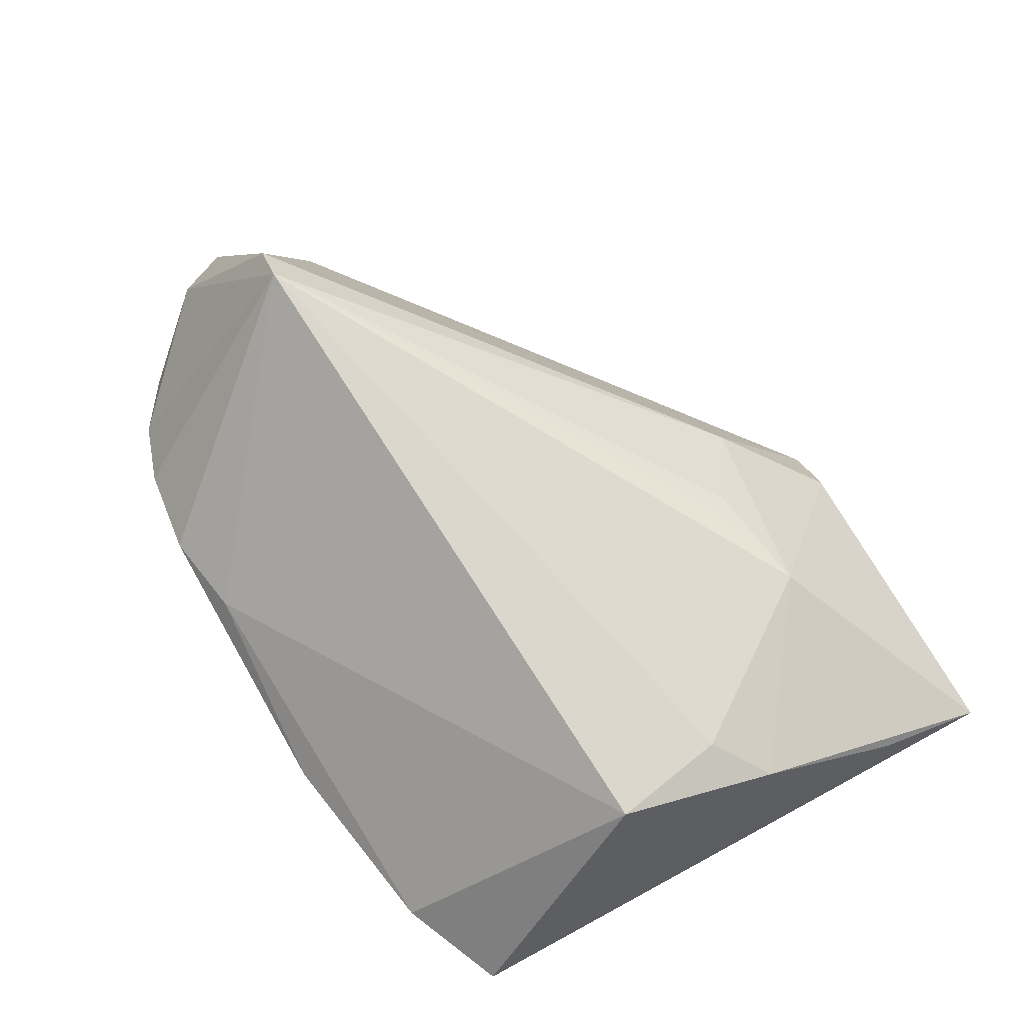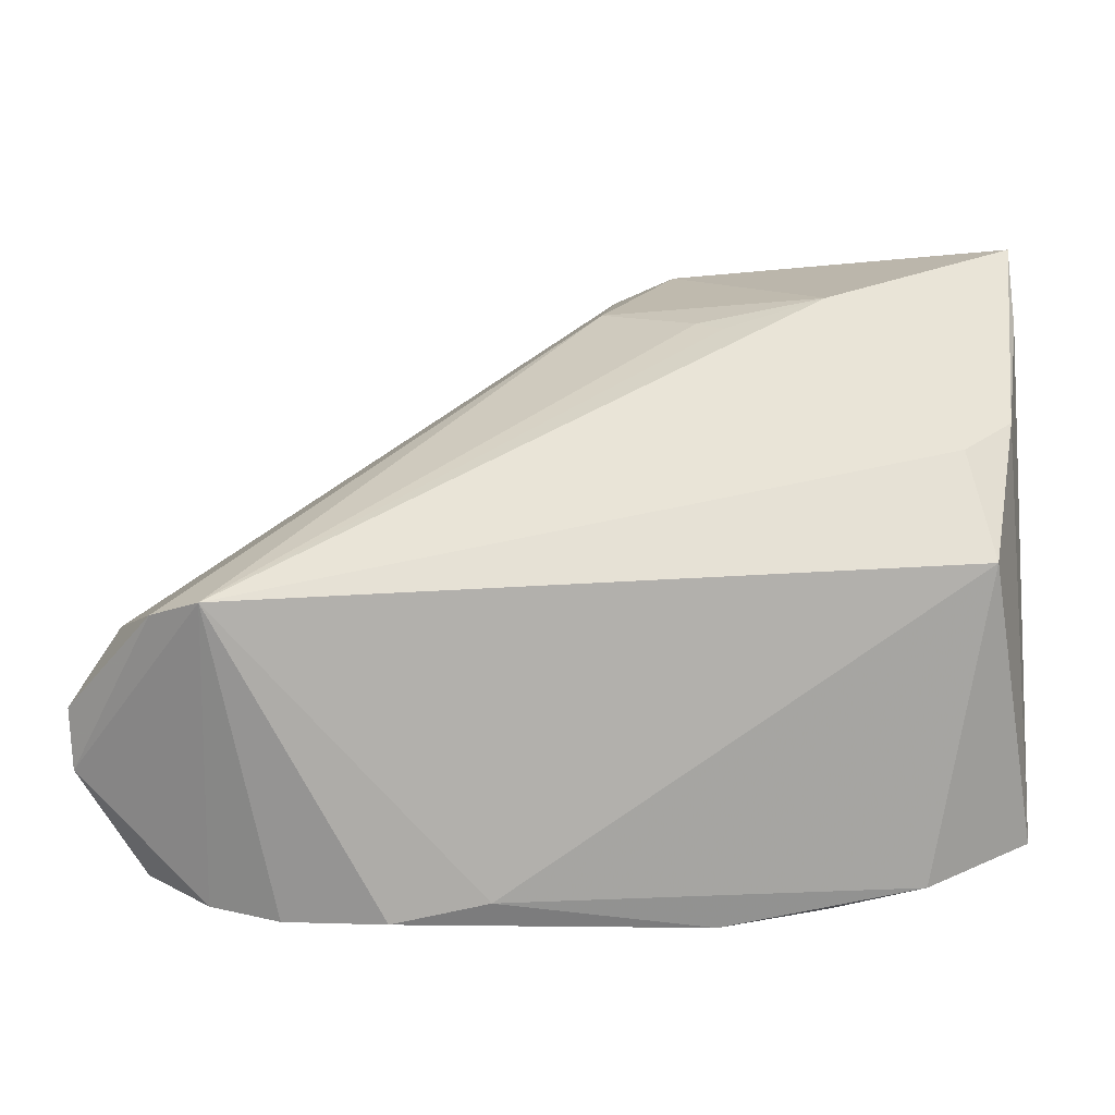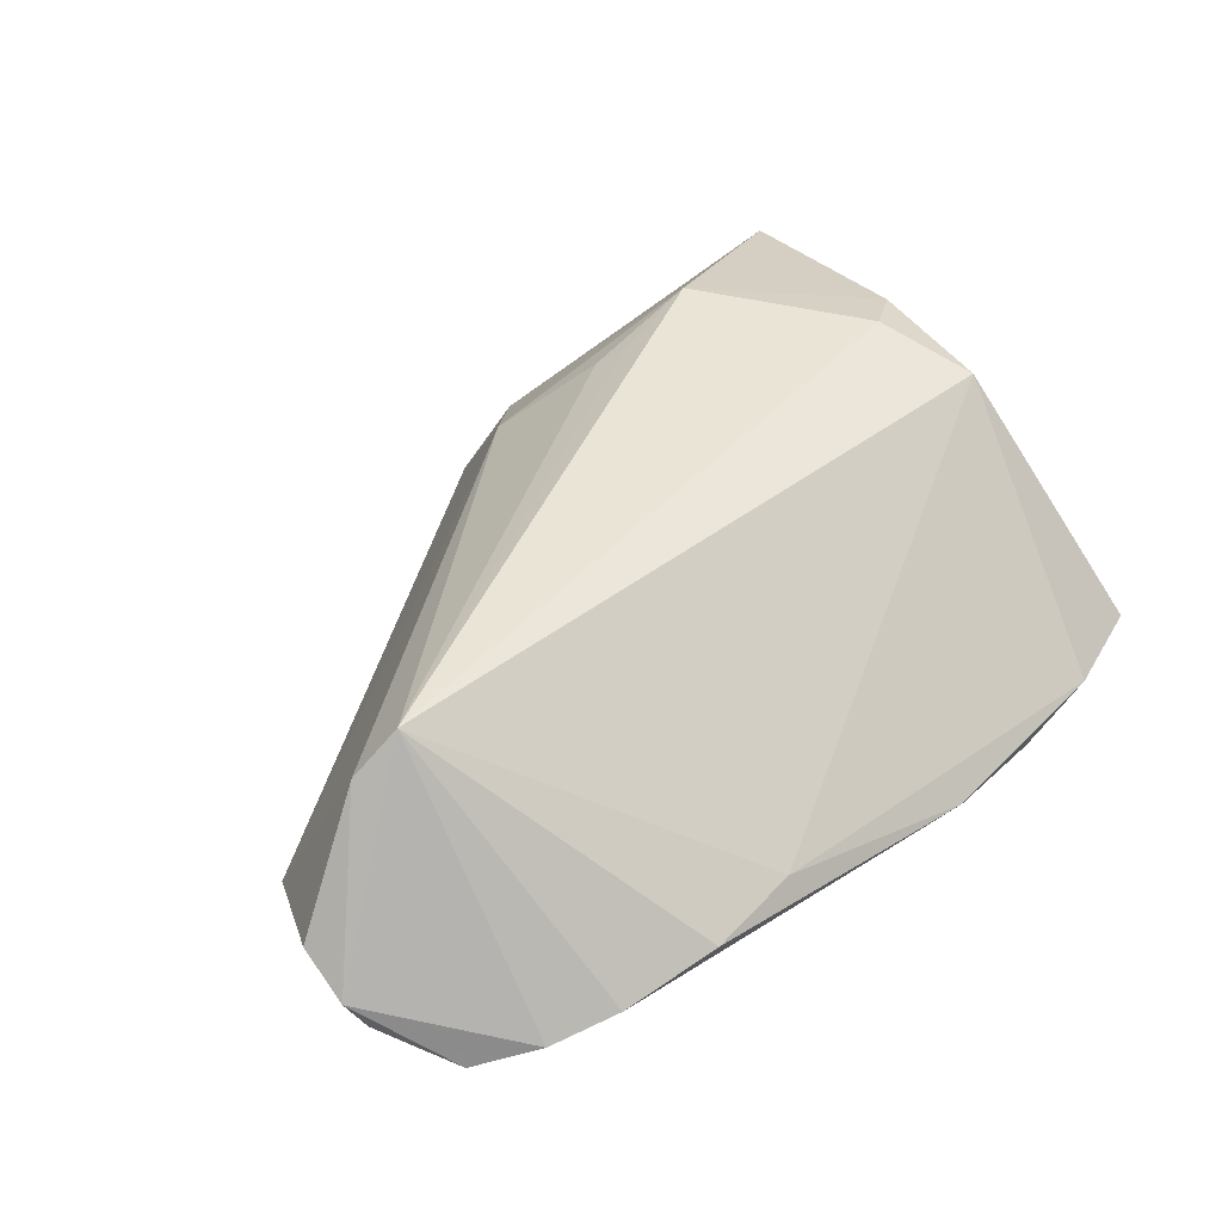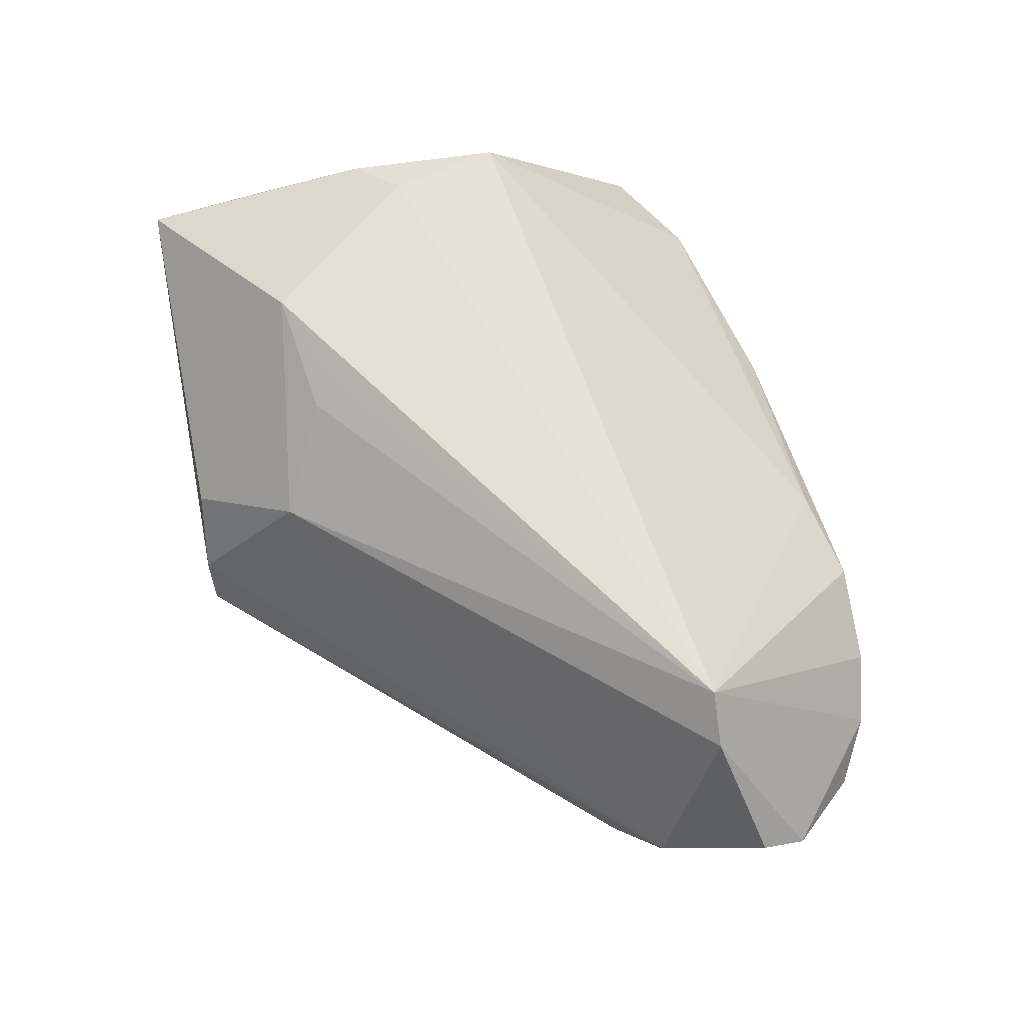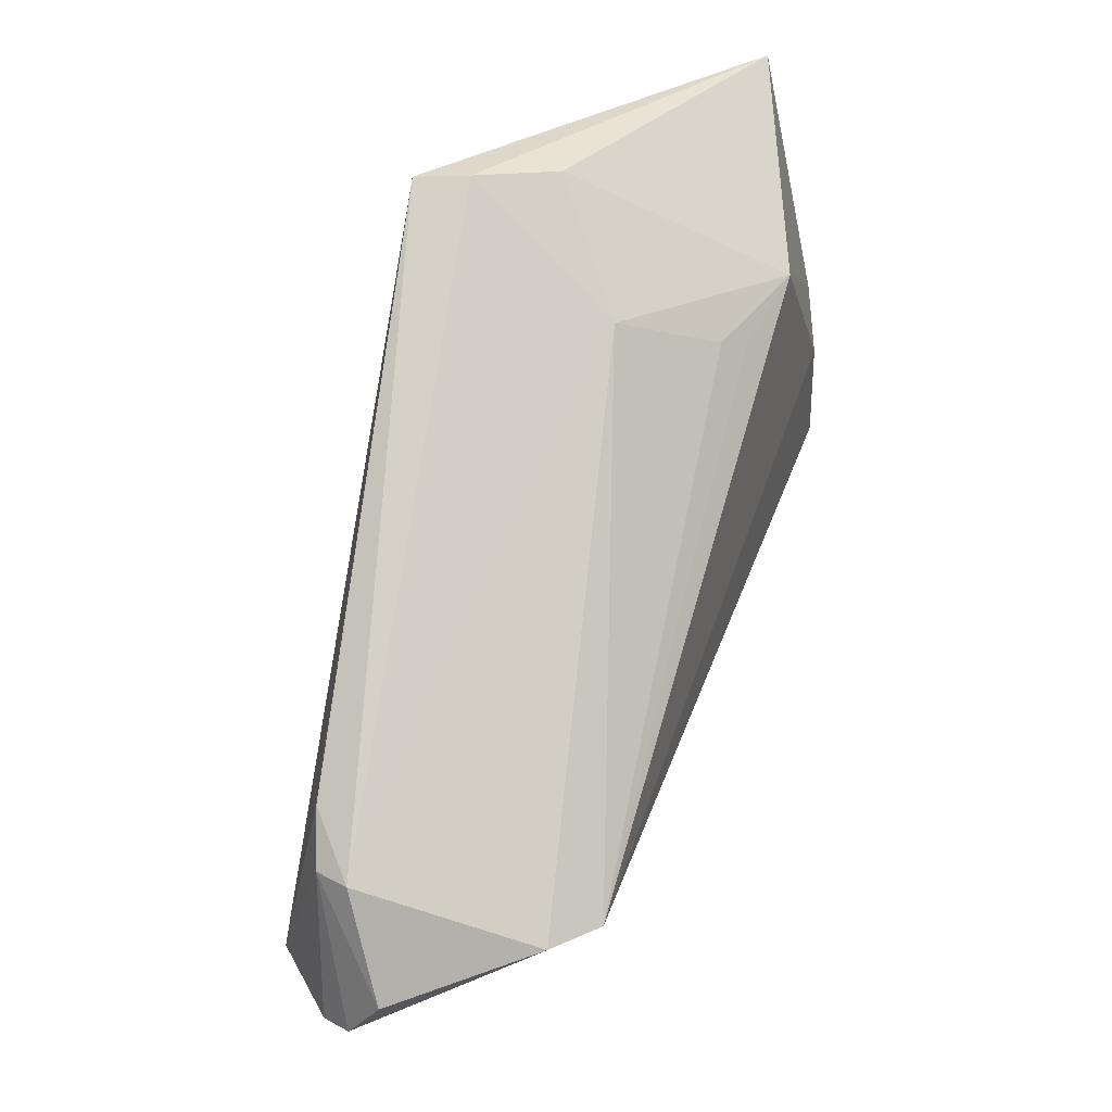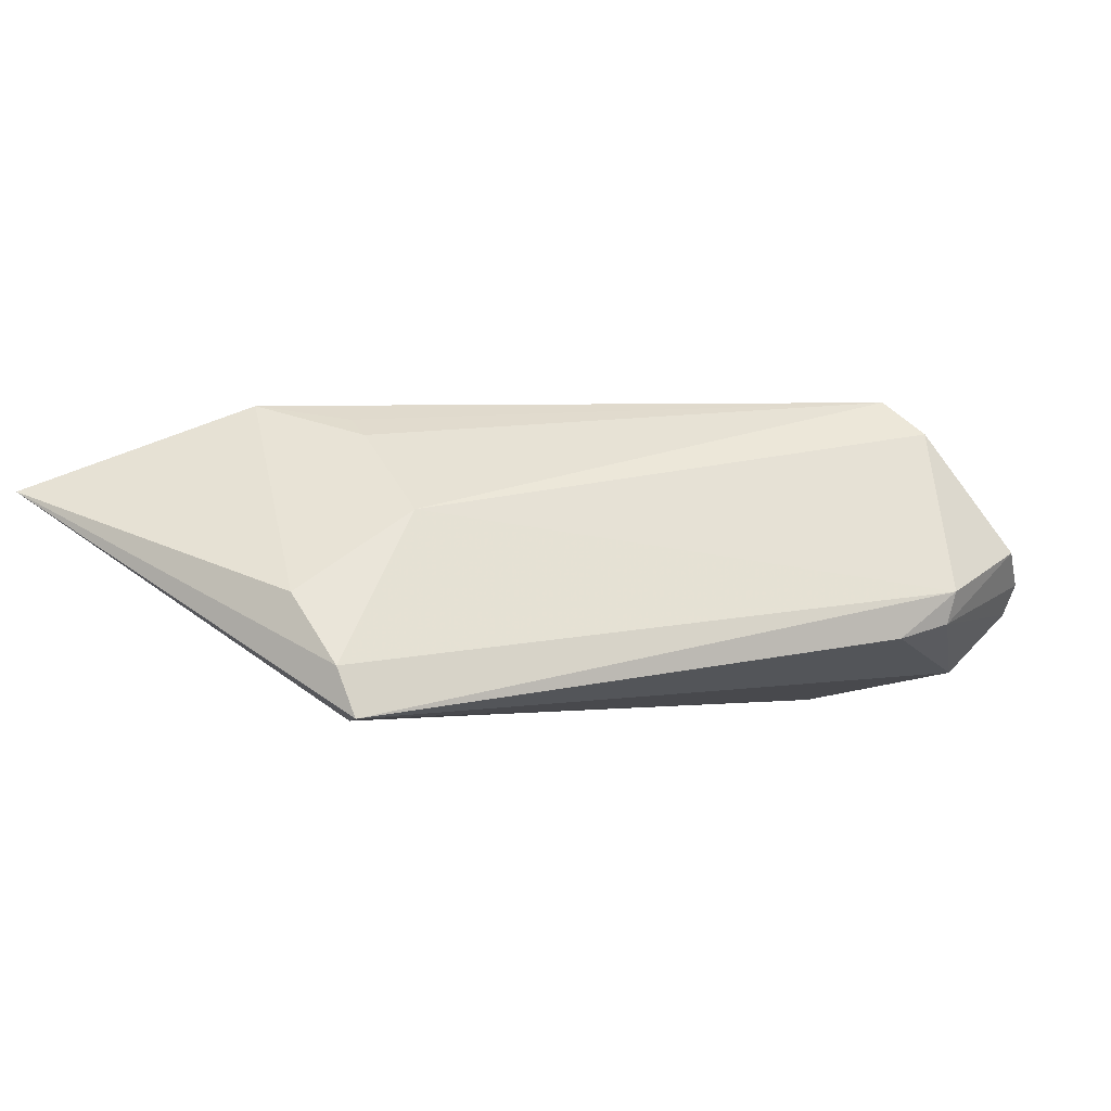
<metadata>
{"format":"obj","ext":"obj","renderer":"f3d","projection":"perspective","resolution":1024,"background":"white","views":[{"elev":71.1,"azim":62.8,"up":"+Z"},{"elev":-26.5,"azim":-3.1,"up":"+Y"},{"elev":45.1,"azim":-36.8,"up":"+Z"},{"elev":64.9,"azim":-103.9,"up":"+Z"},{"elev":38.1,"azim":-69.8,"up":"+Y"},{"elev":-1.0,"azim":-157.0,"up":"+Z"}]}
</metadata>
<code>
v 0.016 0.01896 0.01451
v 0.03902 0.004722 0.01632
v 0.005087 0.0381 -0.01658
v -0.03026 -0.0301 -0.01235
v 0.02616 0.02193 0.0161
v -0.04571 -0.02418 -0.006778
v 0.04457 0.009298 0.0138
v -0.03421 -0.01421 0.01732
v -0.03911 -0.002811 -0.009154
v -0.0431 -0.007247 -0.007638
v 0.04799 -0.02718 -0.007672
v 0.04799 0.03487 0.006599
v -0.006197 -0.0362 -0.00239
v 0.01616 -0.03665 -0.007412
v -0.01194 -0.02543 -0.01732
v 0.01306 0.03695 -0.004119
v 0.04721 0.02382 0.008805
v -0.03913 -0.01385 0.01355
v 0.01003 0.03023 -0.01732
v -0.04006 -0.03139 -0.00988
v 0.02766 -0.03398 -0.00885
v -0.02227 -0.02454 -0.017
v -0.0337 -0.03527 -0.007664
v -0.0398 -0.02261 -0.01345
v 0.004459 0.02648 0.004374
v -0.01606 -0.03813 -0.003553
v -0.04799 -0.01782 0.000223
v 0.03715 -0.03243 -0.006533
v -0.04415 -0.007024 -0.004096
v -0.02655 -0.03729 -0.005847
v 0.01345 0.02062 0.01266
v -0.01549 -0.02318 -0.01732
v -0.04741 -0.02295 -0.003398
v 0.007214 0.03813 -0.01139
v 0.04146 -0.007391 0.01593
f 12 11 19
f 19 3 12
f 7 35 11
f 30 26 8
f 5 7 12
f 12 16 5
f 5 16 25
f 3 29 34
f 34 29 25
f 25 16 34
f 12 3 34
f 34 16 12
f 3 19 22
f 22 24 3
f 9 29 3
f 3 24 9
f 17 11 12
f 12 7 17
f 17 7 11
f 13 35 8
f 8 26 13
f 31 25 8
f 31 5 25
f 35 7 2
f 7 5 2
f 8 35 2
f 2 5 8
f 29 27 18
f 8 25 18
f 25 29 18
f 33 8 18
f 18 27 33
f 15 19 11
f 23 8 33
f 23 30 8
f 29 9 10
f 10 6 33
f 24 6 10
f 10 9 24
f 33 27 10
f 10 27 29
f 8 5 1
f 1 31 8
f 5 31 1
f 32 22 19
f 19 15 32
f 32 15 22
f 26 30 14
f 30 23 14
f 14 23 15
f 14 13 26
f 22 15 4
f 15 23 4
f 20 6 24
f 20 4 23
f 33 6 20
f 20 23 33
f 24 22 20
f 22 4 20
f 21 15 11
f 21 14 15
f 11 35 28
f 28 21 11
f 14 21 28
f 13 14 28
f 35 13 28

</code>
